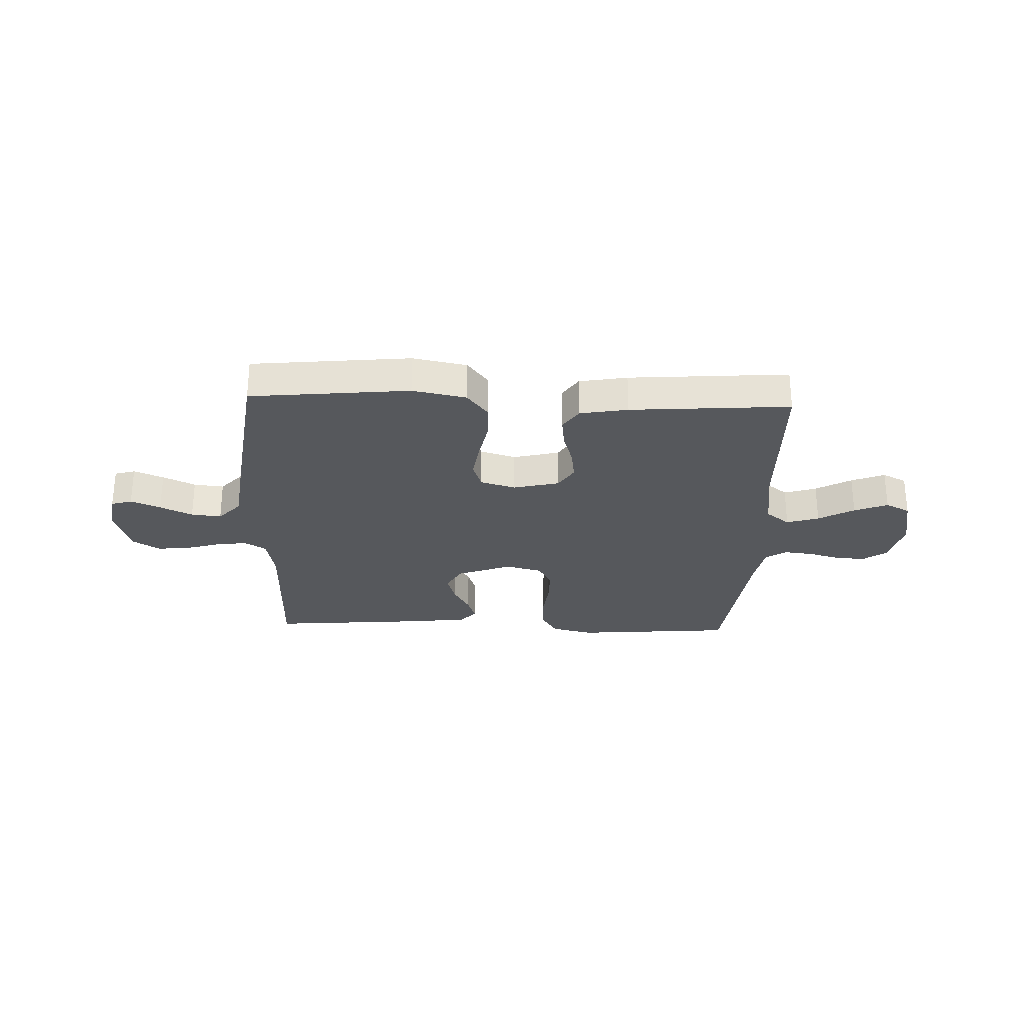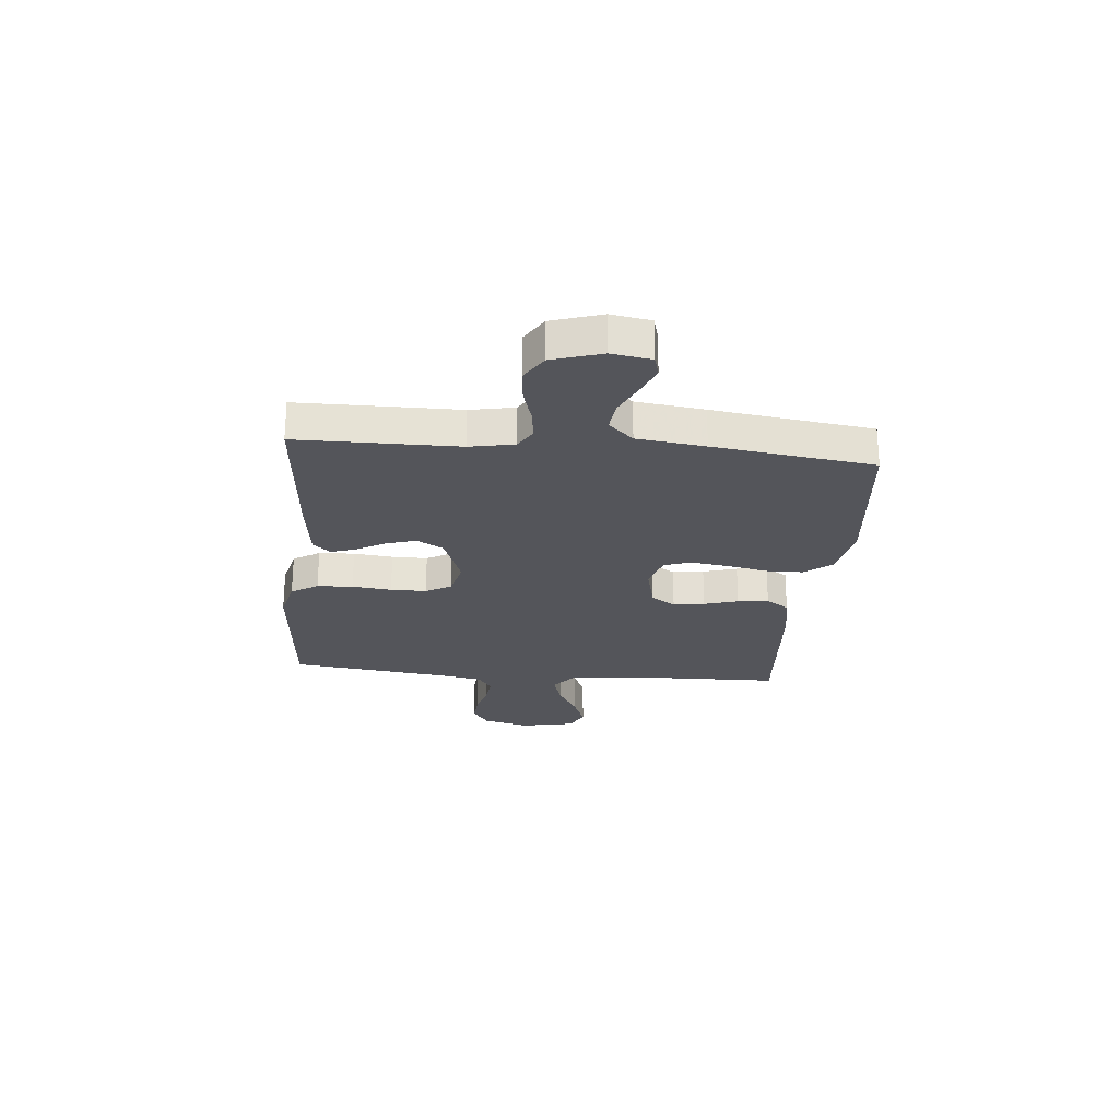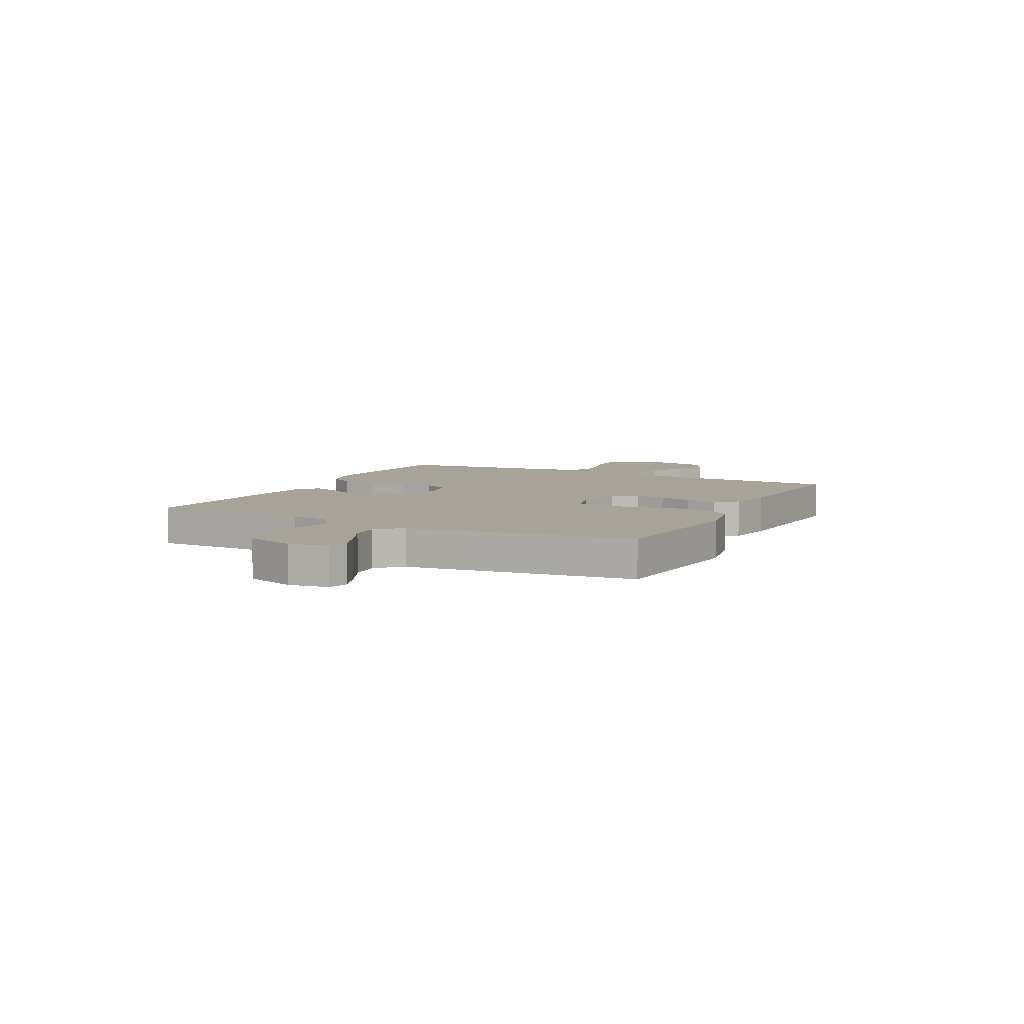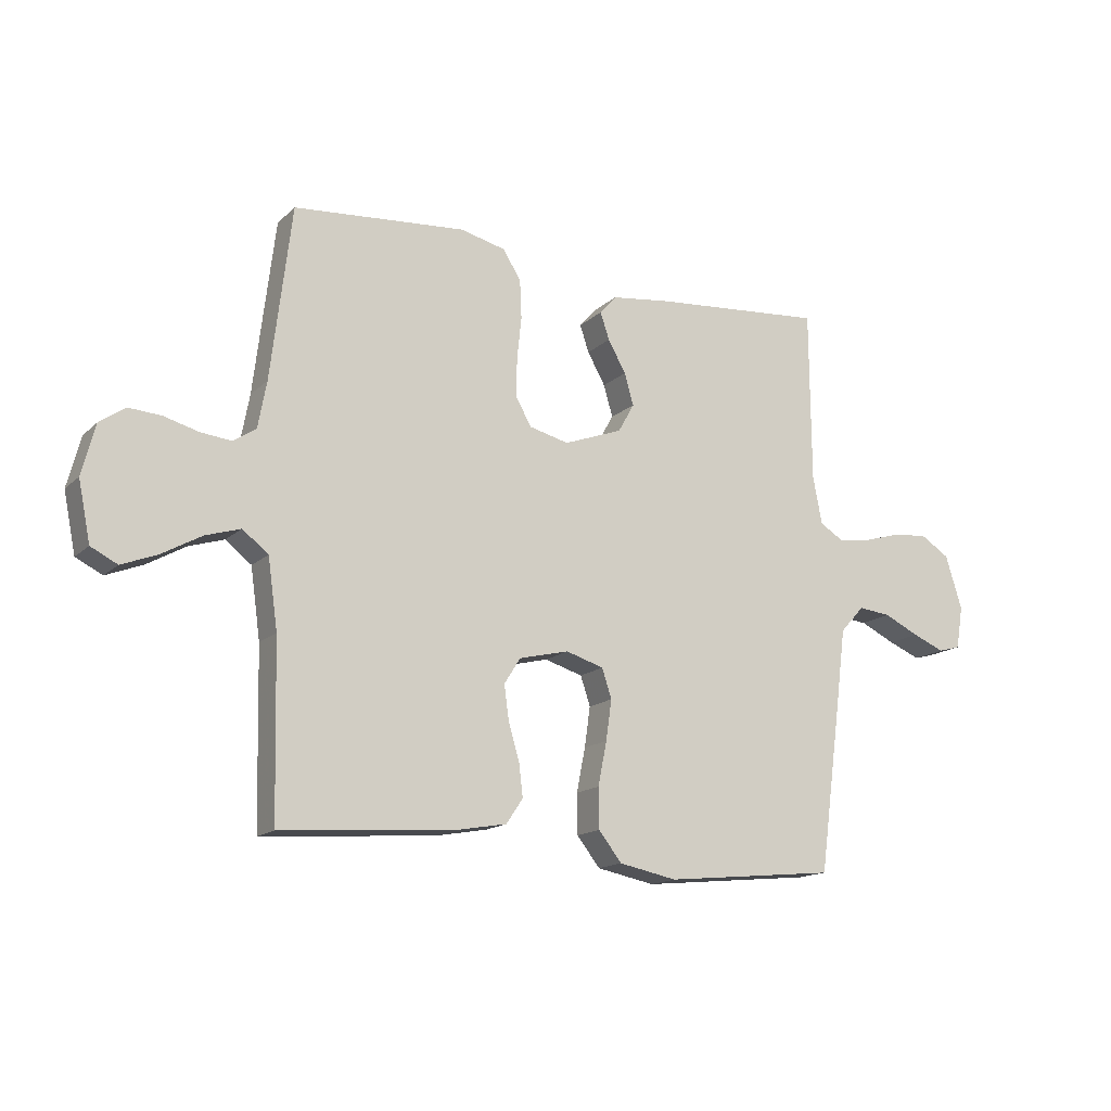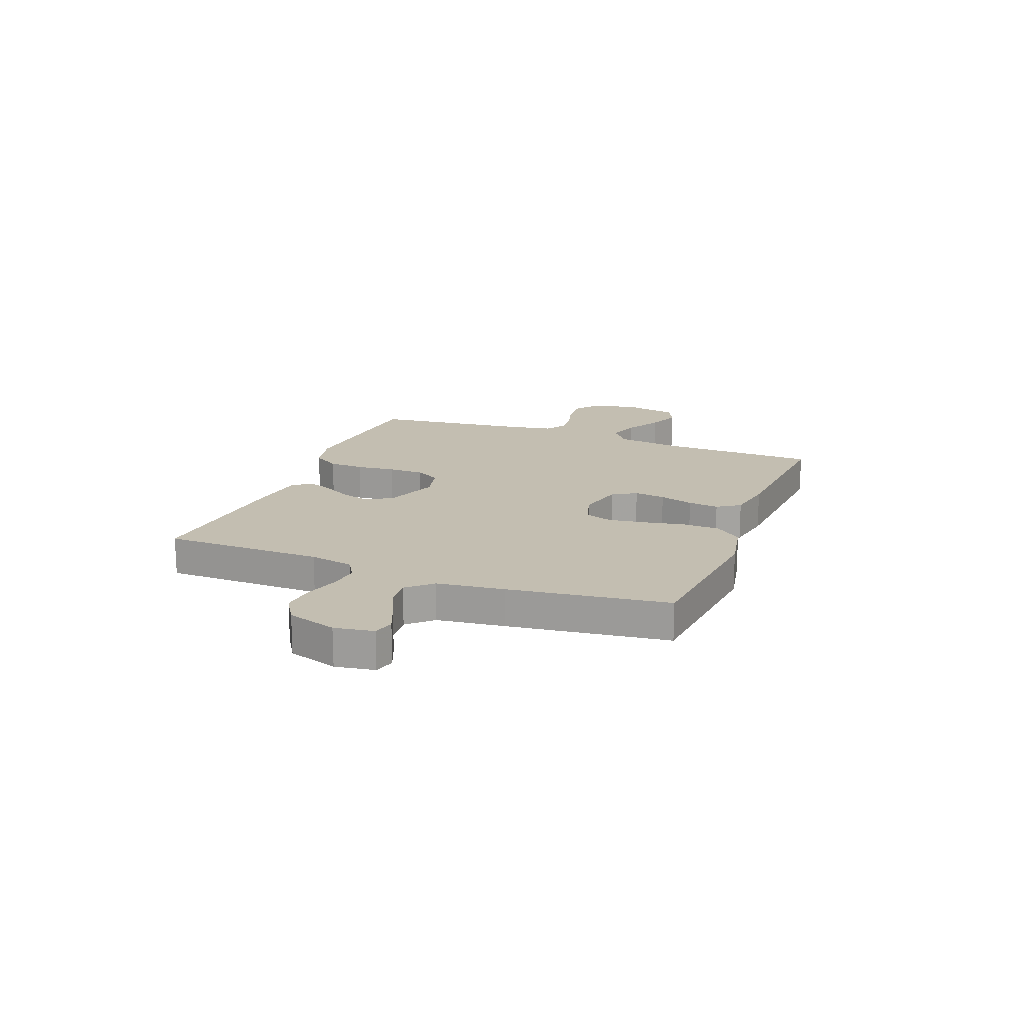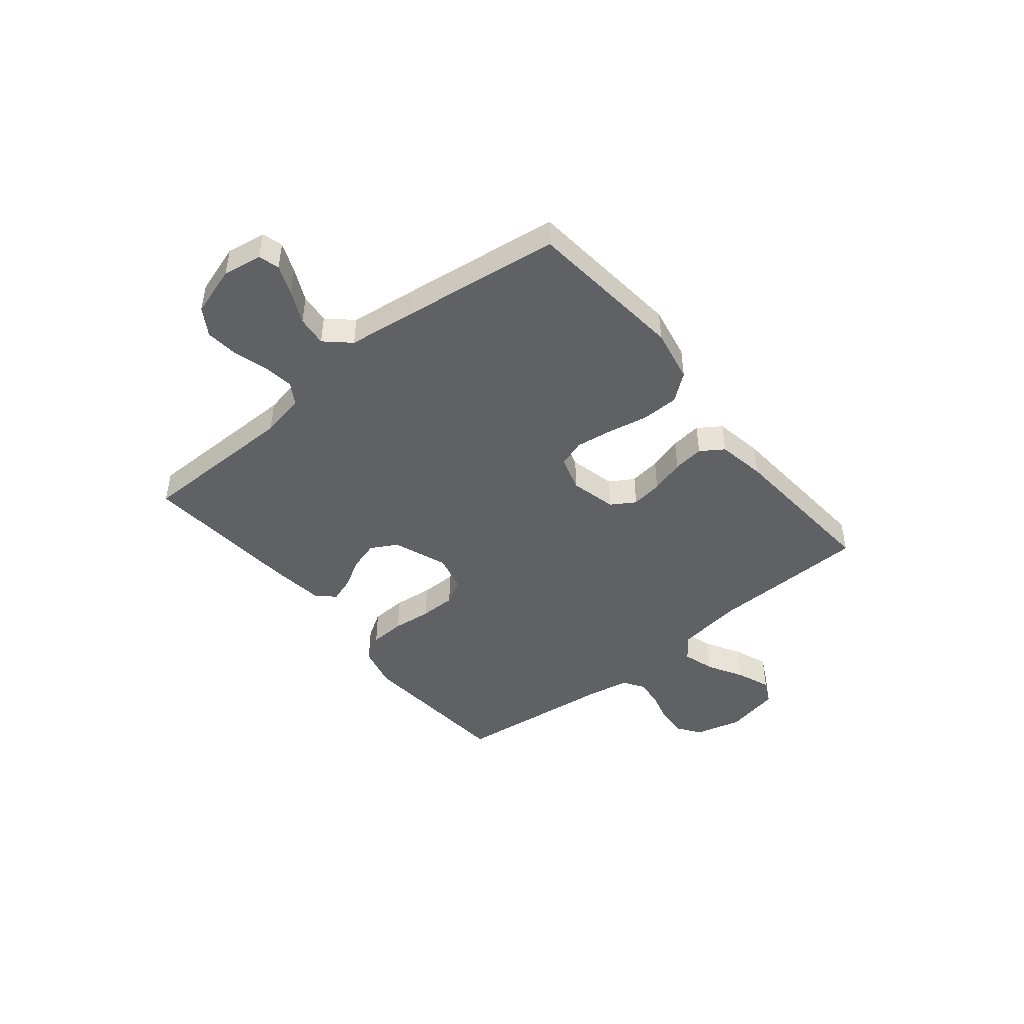
<metadata>
{"format":"obj","ext":"obj","renderer":"f3d","projection":"perspective","resolution":1024,"background":"white","views":[{"elev":-28.0,"azim":177.9,"up":"+Y"},{"elev":-24.9,"azim":84.7,"up":"+Y"},{"elev":6.9,"azim":117.0,"up":"+Y"},{"elev":-15.2,"azim":-29.3,"up":"+Z"},{"elev":17.2,"azim":111.2,"up":"+Y"},{"elev":-46.1,"azim":129.2,"up":"+Y"}]}
</metadata>
<code>
v -0.5 0.07 0.5
v -0.2 0.07 0.525
v -0.121 0.07 0.506
v -0.09 0.07 0.456
v -0.087 0.07 0.389
v -0.095 0.07 0.315
v -0.095 0.07 0.248
v -0.069 0.07 0.201
v 0 0.07 0.184
v 0.102 0.07 0.222
v 0.13 0.07 0.272
v 0.114 0.07 0.327
v 0.083 0.07 0.382
v 0.067 0.07 0.429
v 0.096 0.07 0.462
v 0.2 0.07 0.475
v 0.5 0.07 0.5
v 0.502 0.07 0.2
v 0.518 0.07 0.117
v 0.559 0.07 0.092
v 0.617 0.07 0.1
v 0.681 0.07 0.119
v 0.743 0.07 0.125
v 0.794 0.07 0.093
v 0.823 0.07 0
v 0.811 0.07 -0.074
v 0.772 0.07 -0.085
v 0.716 0.07 -0.062
v 0.655 0.07 -0.033
v 0.598 0.07 -0.027
v 0.556 0.07 -0.073
v 0.54 0.07 -0.2
v 0.5 0.07 -0.5
v 0.2 0.07 -0.53
v 0.099 0.07 -0.51
v 0.059 0.07 -0.459
v 0.058 0.07 -0.389
v 0.073 0.07 -0.313
v 0.083 0.07 -0.243
v 0.066 0.07 -0.192
v 0 0.07 -0.172
v -0.087 0.07 -0.193
v -0.115 0.07 -0.238
v -0.107 0.07 -0.297
v -0.088 0.07 -0.361
v -0.081 0.07 -0.419
v -0.11 0.07 -0.462
v -0.2 0.07 -0.478
v -0.5 0.07 -0.5
v -0.507 0.07 -0.2
v -0.524 0.07 -0.079
v -0.569 0.07 -0.044
v -0.63 0.07 -0.063
v -0.697 0.07 -0.101
v -0.76 0.07 -0.126
v -0.806 0.07 -0.103
v -0.827 0.07 0
v -0.804 0.07 0.088
v -0.76 0.07 0.119
v -0.703 0.07 0.115
v -0.644 0.07 0.099
v -0.59 0.07 0.093
v -0.551 0.07 0.119
v -0.536 0.07 0.2
v -0.5 0 0.5
v -0.2 0 0.525
v -0.121 0 0.506
v -0.09 0 0.456
v -0.087 0 0.389
v -0.095 0 0.315
v -0.095 0 0.248
v -0.069 0 0.201
v 0 0 0.184
v 0.102 0 0.222
v 0.13 0 0.272
v 0.114 0 0.327
v 0.083 0 0.382
v 0.067 0 0.429
v 0.096 0 0.462
v 0.2 0 0.475
v 0.5 0 0.5
v 0.502 0 0.2
v 0.518 0 0.117
v 0.559 0 0.092
v 0.617 0 0.1
v 0.681 0 0.119
v 0.743 0 0.125
v 0.794 0 0.093
v 0.823 0 0
v 0.811 0 -0.074
v 0.772 0 -0.085
v 0.716 0 -0.062
v 0.655 0 -0.033
v 0.598 0 -0.027
v 0.556 0 -0.073
v 0.54 0 -0.2
v 0.5 0 -0.5
v 0.2 0 -0.53
v 0.099 0 -0.51
v 0.059 0 -0.459
v 0.058 0 -0.389
v 0.073 0 -0.313
v 0.083 0 -0.243
v 0.066 0 -0.192
v 0 0 -0.172
v -0.087 0 -0.193
v -0.115 0 -0.238
v -0.107 0 -0.297
v -0.088 0 -0.361
v -0.081 0 -0.419
v -0.11 0 -0.462
v -0.2 0 -0.478
v -0.5 0 -0.5
v -0.507 0 -0.2
v -0.524 0 -0.079
v -0.569 0 -0.044
v -0.63 0 -0.063
v -0.697 0 -0.101
v -0.76 0 -0.126
v -0.806 0 -0.103
v -0.827 0 0
v -0.804 0 0.088
v -0.76 0 0.119
v -0.703 0 0.115
v -0.644 0 0.099
v -0.59 0 0.093
v -0.551 0 0.119
v -0.536 0 0.2
f 59 60 61
f 58 59 61
f 57 58 61
f 56 57 61
f 55 56 61
f 54 55 61
f 53 54 61
f 52 53 61 62
f 51 52 62 63
f 48 49 50
f 47 48 50
f 46 47 50
f 45 46 50
f 44 45 50
f 51 63 64
f 50 51 64
f 44 50 64
f 43 44 64
f 36 37 38
f 35 36 38
f 34 35 38
f 33 34 38
f 32 33 38
f 31 32 38
f 30 31 38 39
f 27 28 29
f 26 27 29
f 25 26 29
f 24 25 29
f 23 24 29
f 22 23 29
f 21 22 29
f 20 21 29 30
f 30 39 40
f 20 30 40
f 19 20 40
f 16 17 18
f 15 16 18
f 14 15 18
f 13 14 18
f 12 13 18
f 11 12 18 19
f 4 5 6
f 3 4 6
f 2 3 6
f 1 2 6
f 64 1 6
f 64 6 7
f 64 7 8
f 43 64 8
f 42 43 8
f 41 42 8 9
f 19 40 41
f 11 19 41
f 10 11 41
f 9 10 41
f 125 124 123
f 125 123 122
f 125 122 121
f 125 121 120
f 125 120 119
f 125 119 118
f 125 118 117
f 126 125 117 116
f 127 126 116 115
f 114 113 112
f 114 112 111
f 114 111 110
f 114 110 109
f 114 109 108
f 128 127 115
f 128 115 114
f 128 114 108
f 128 108 107
f 102 101 100
f 102 100 99
f 102 99 98
f 102 98 97
f 102 97 96
f 102 96 95
f 103 102 95 94
f 93 92 91
f 93 91 90
f 93 90 89
f 93 89 88
f 93 88 87
f 93 87 86
f 93 86 85
f 94 93 85 84
f 104 103 94
f 104 94 84
f 104 84 83
f 82 81 80
f 82 80 79
f 82 79 78
f 82 78 77
f 82 77 76
f 83 82 76 75
f 70 69 68
f 70 68 67
f 70 67 66
f 70 66 65
f 70 65 128
f 71 70 128
f 72 71 128
f 72 128 107
f 72 107 106
f 73 72 106 105
f 105 104 83
f 105 83 75
f 105 75 74
f 105 74 73
f 1 65 66 2
f 2 66 67 3
f 3 67 68 4
f 4 68 69 5
f 5 69 70 6
f 6 70 71 7
f 7 71 72 8
f 8 72 73 9
f 9 73 74 10
f 10 74 75 11
f 11 75 76 12
f 12 76 77 13
f 13 77 78 14
f 14 78 79 15
f 15 79 80 16
f 16 80 81 17
f 17 81 82 18
f 18 82 83 19
f 19 83 84 20
f 20 84 85 21
f 21 85 86 22
f 22 86 87 23
f 23 87 88 24
f 24 88 89 25
f 25 89 90 26
f 26 90 91 27
f 27 91 92 28
f 28 92 93 29
f 29 93 94 30
f 30 94 95 31
f 31 95 96 32
f 32 96 97 33
f 33 97 98 34
f 34 98 99 35
f 35 99 100 36
f 36 100 101 37
f 37 101 102 38
f 38 102 103 39
f 39 103 104 40
f 40 104 105 41
f 41 105 106 42
f 42 106 107 43
f 43 107 108 44
f 44 108 109 45
f 45 109 110 46
f 46 110 111 47
f 47 111 112 48
f 48 112 113 49
f 49 113 114 50
f 50 114 115 51
f 51 115 116 52
f 52 116 117 53
f 53 117 118 54
f 54 118 119 55
f 55 119 120 56
f 56 120 121 57
f 57 121 122 58
f 58 122 123 59
f 59 123 124 60
f 60 124 125 61
f 61 125 126 62
f 62 126 127 63
f 63 127 128 64
f 64 128 65 1

</code>
